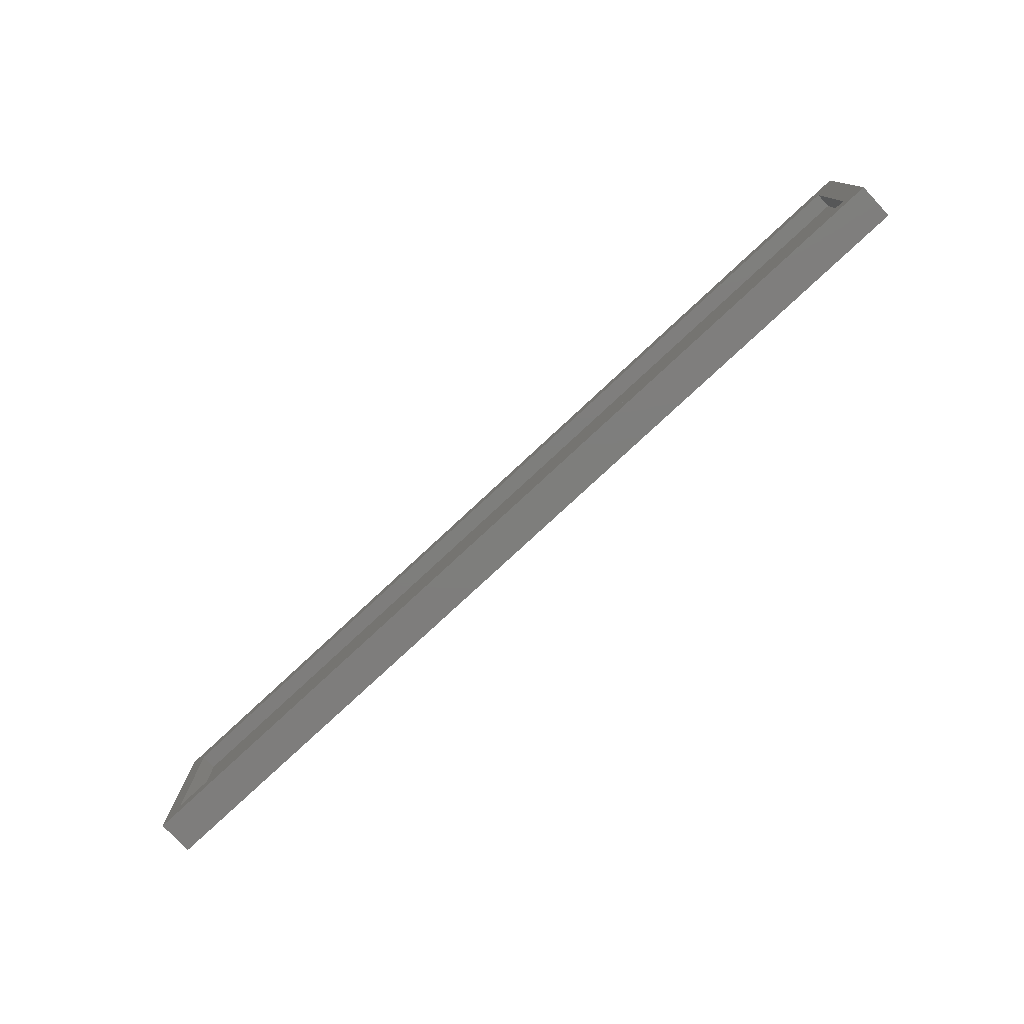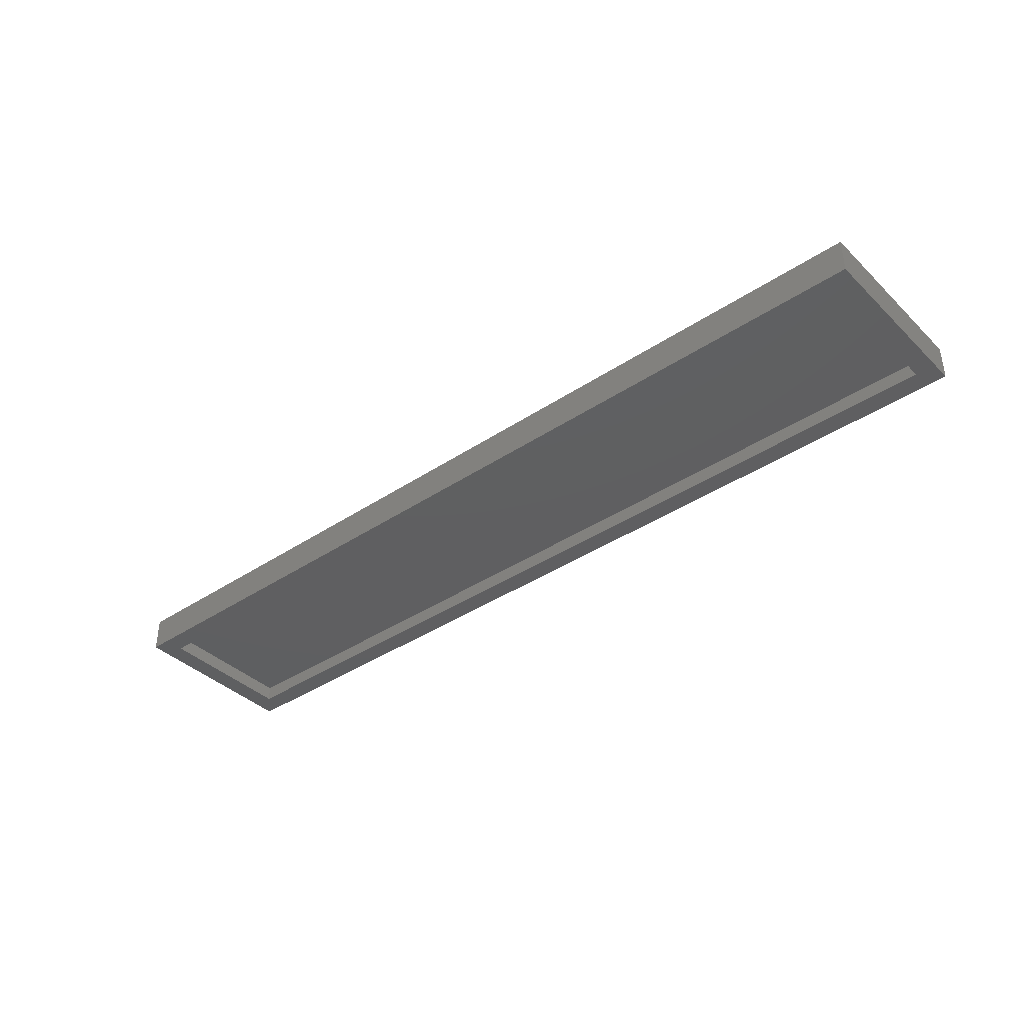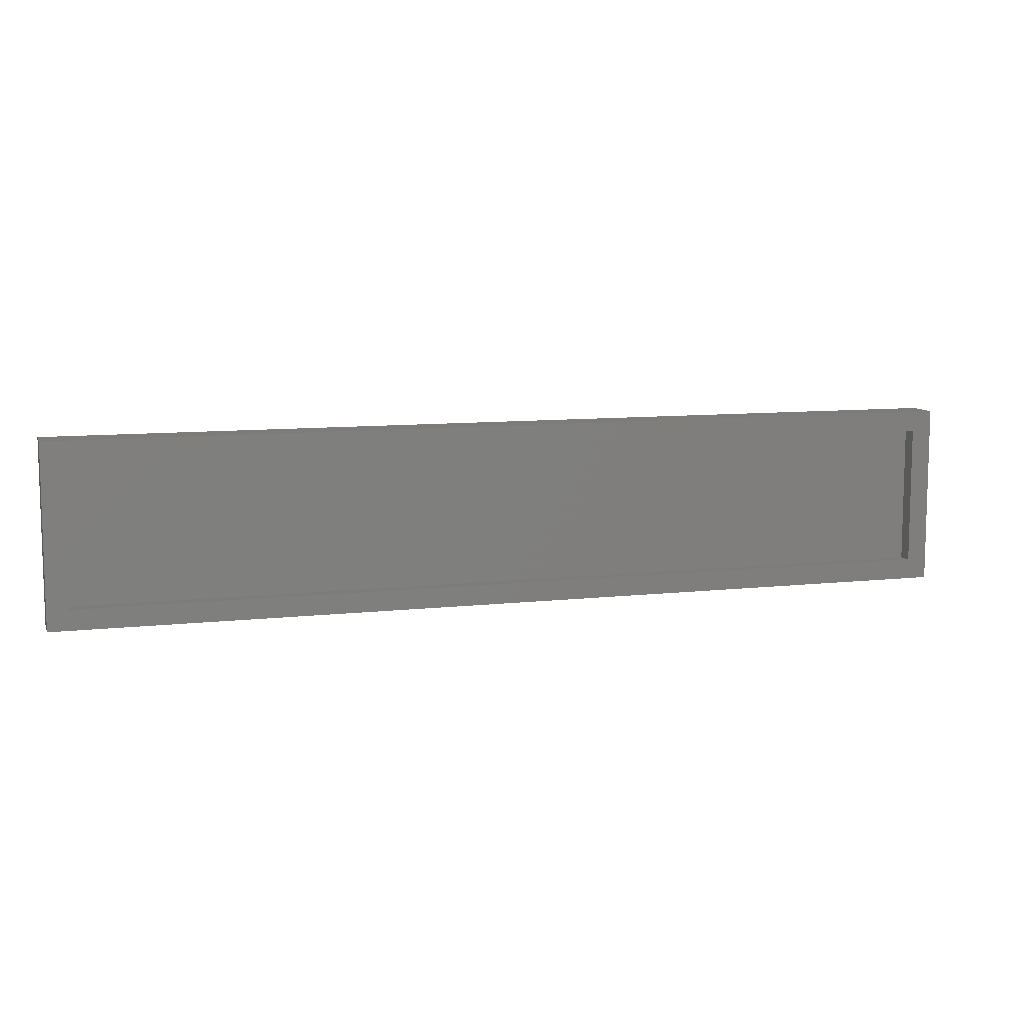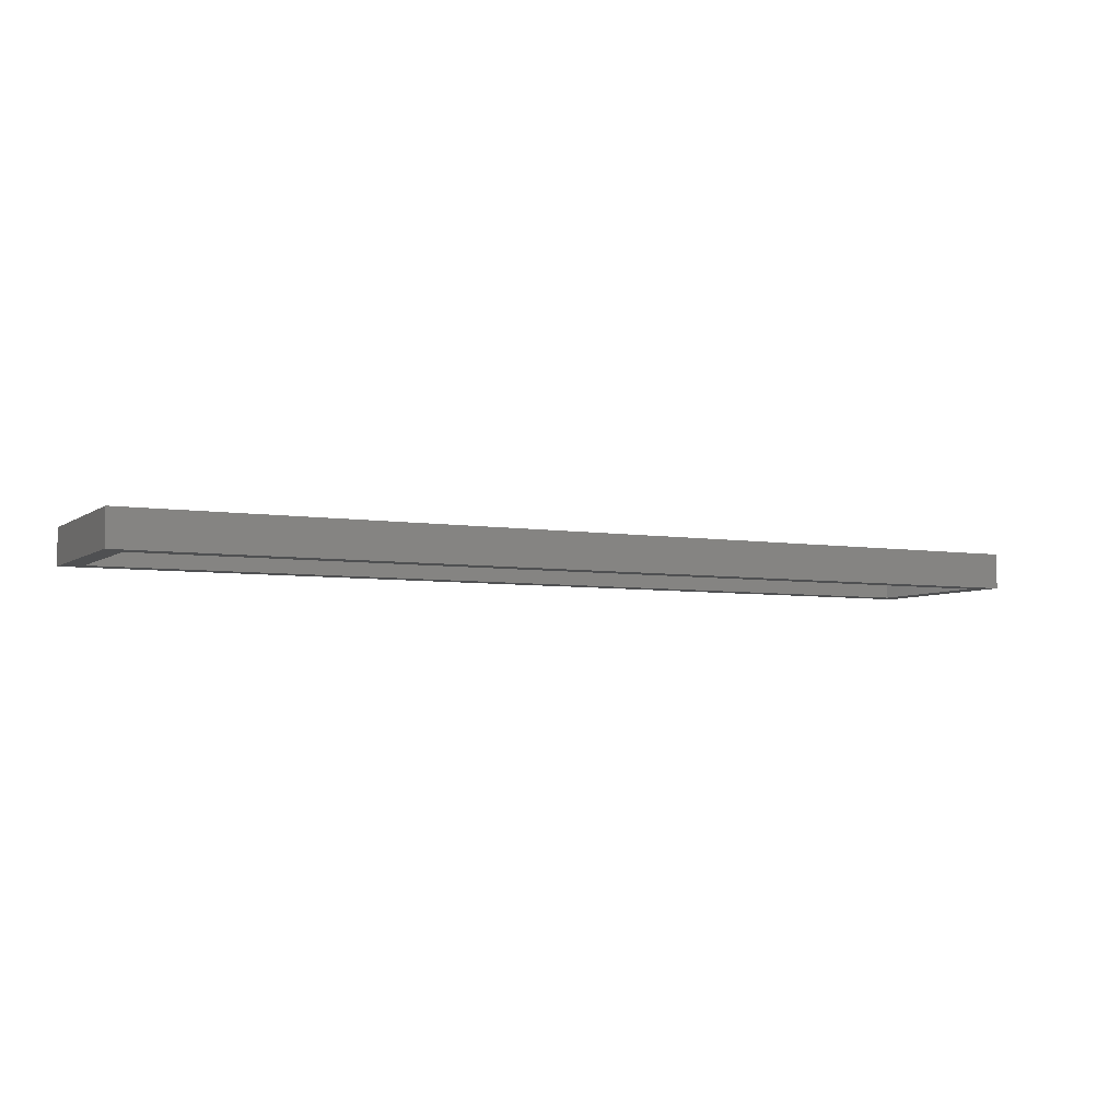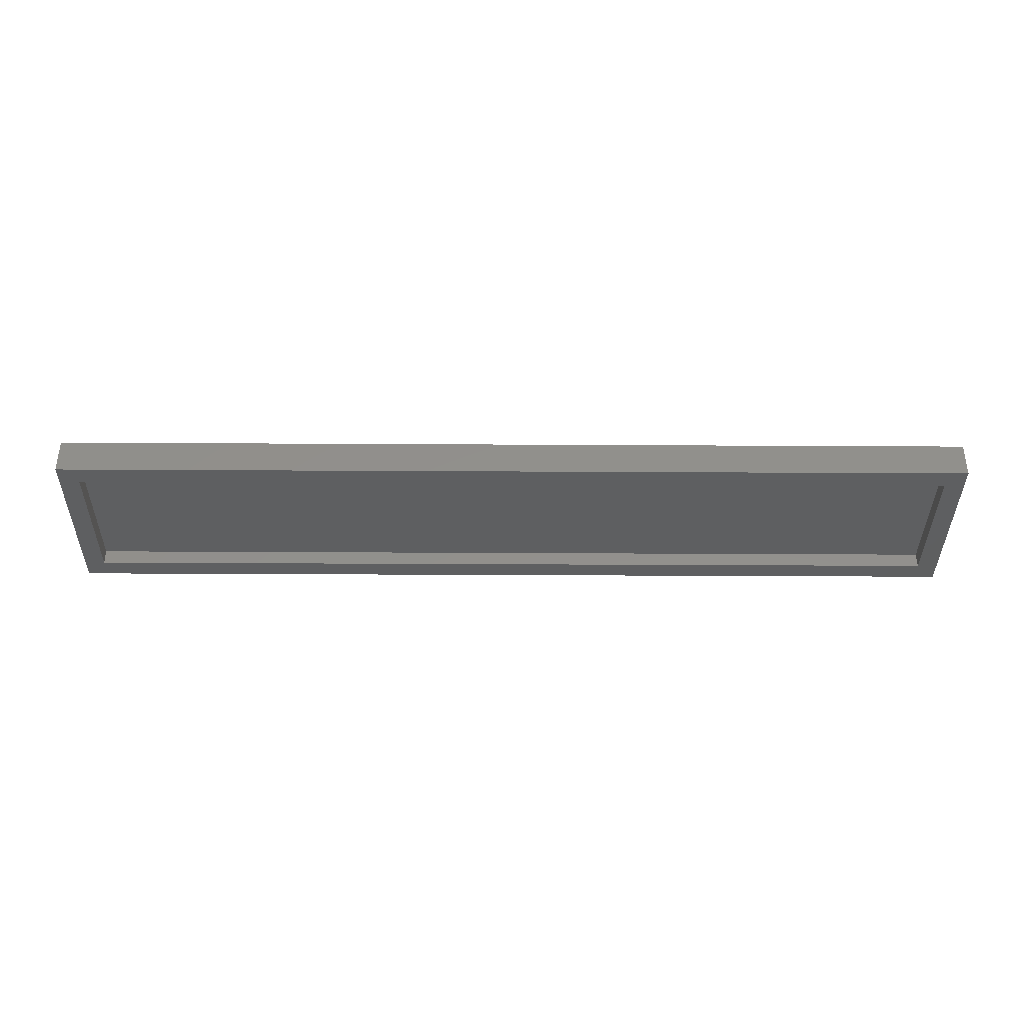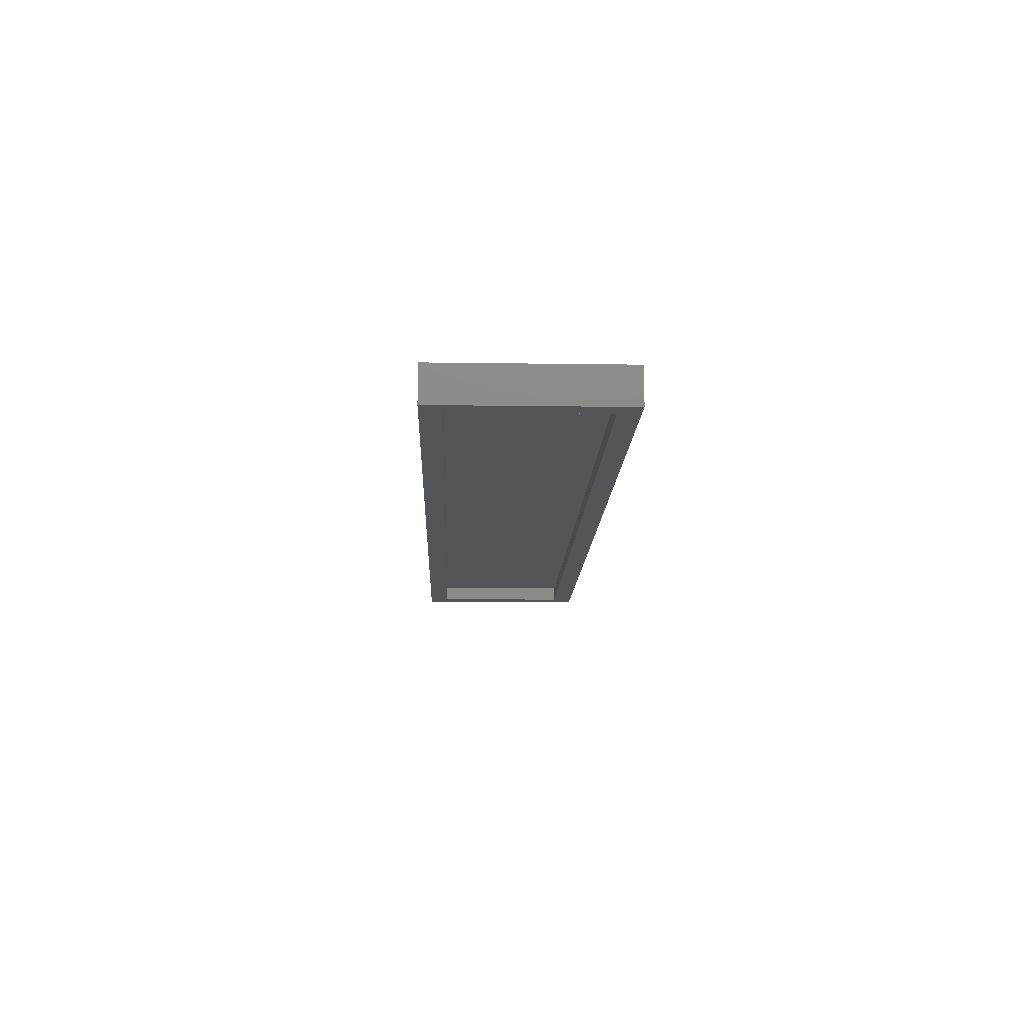
<metadata>
{"format":"stl","ext":"stl","renderer":"f3d","projection":"perspective","resolution":1024,"background":"white","views":[{"elev":-77.6,"azim":-137.0,"up":"+Y"},{"elev":-38.8,"azim":-140.0,"up":"+Z"},{"elev":9.3,"azim":163.4,"up":"+Y"},{"elev":-5.3,"azim":-26.9,"up":"+Z"},{"elev":-37.5,"azim":179.6,"up":"+Z"},{"elev":-12.7,"azim":88.1,"up":"+Z"}]}
</metadata>
<code>
# stl→obj: 16 verts, 28 faces
v -0.6562 0.1391 0
v -0.625 -0.1094 0
v -0.6562 -0.1406 0
v 0.7422 -0.1094 0
v 0.7734 -0.1406 0
v -0.625 0.1079 0
v 0.7734 0.1391 0
v 0.7422 0.1079 0
v -0.625 -0.1094 0.02344
v 0.7422 -0.1094 0.02344
v 0.7422 0.1079 0.02344
v -0.625 0.1079 0.02344
v -0.6562 -0.1406 0.05469
v 0.7734 -0.1406 0.05469
v 0.7734 0.1391 0.05469
v -0.6562 0.1391 0.05469
f 1 2 3
f 3 2 4
f 3 4 5
f 2 1 6
f 6 1 7
f 6 7 8
f 8 7 5
f 8 5 4
f 9 10 2
f 2 10 4
f 10 11 4
f 4 11 8
f 11 12 8
f 8 12 6
f 12 9 6
f 6 9 2
f 13 3 14
f 14 3 5
f 14 5 15
f 15 5 7
f 15 7 16
f 16 7 1
f 16 1 13
f 13 1 3
f 16 13 15
f 15 13 14
f 12 11 9
f 9 11 10

</code>
